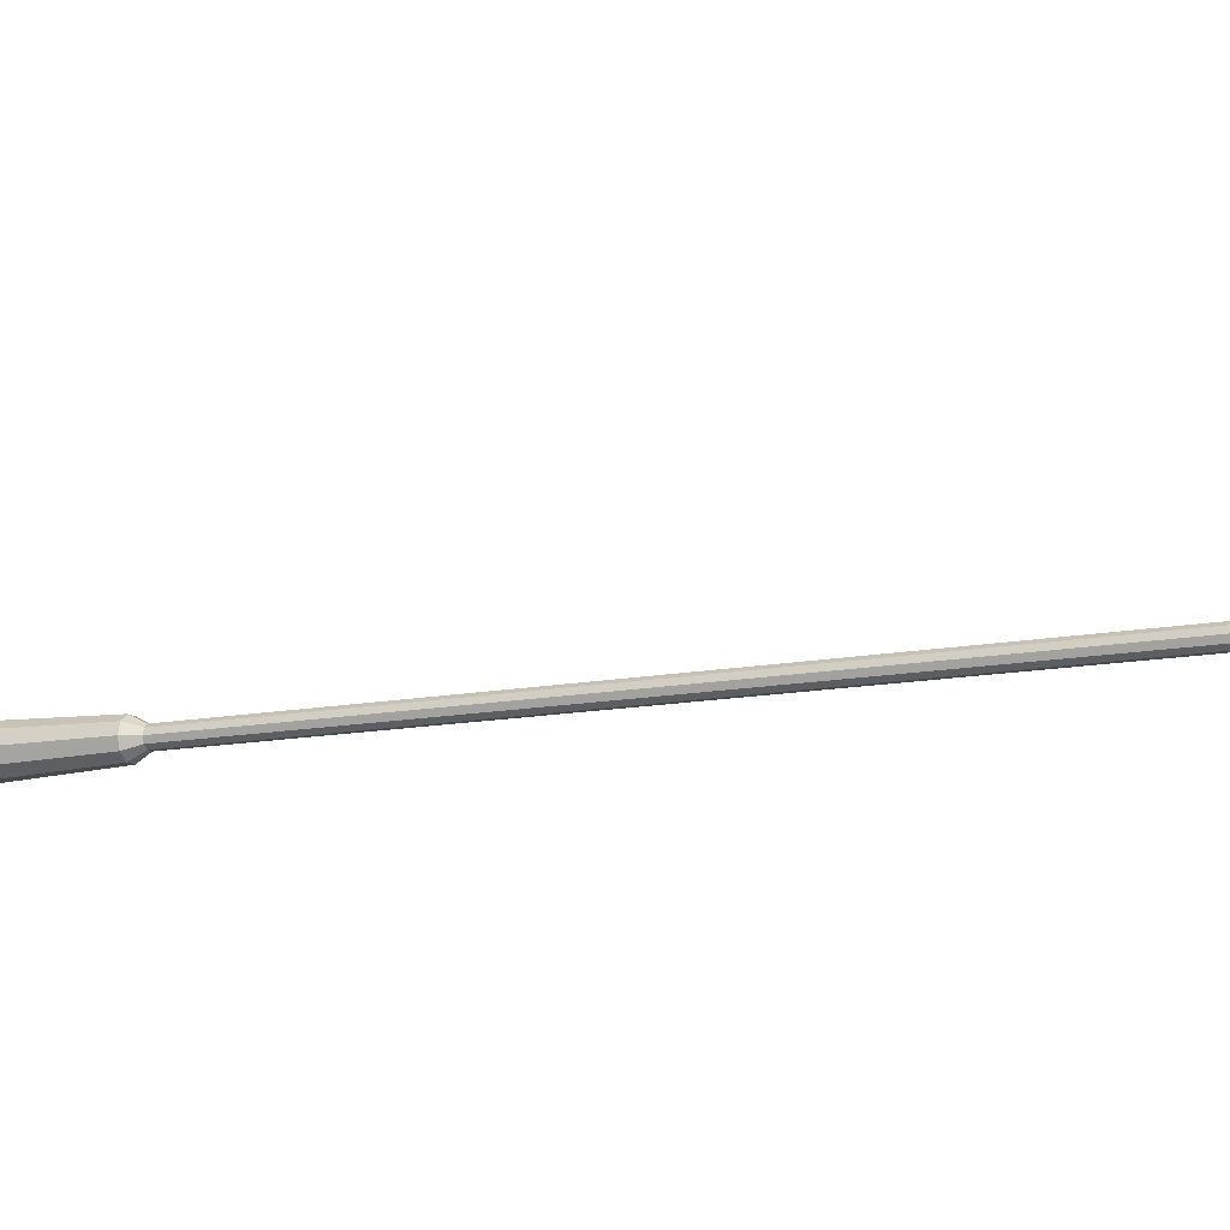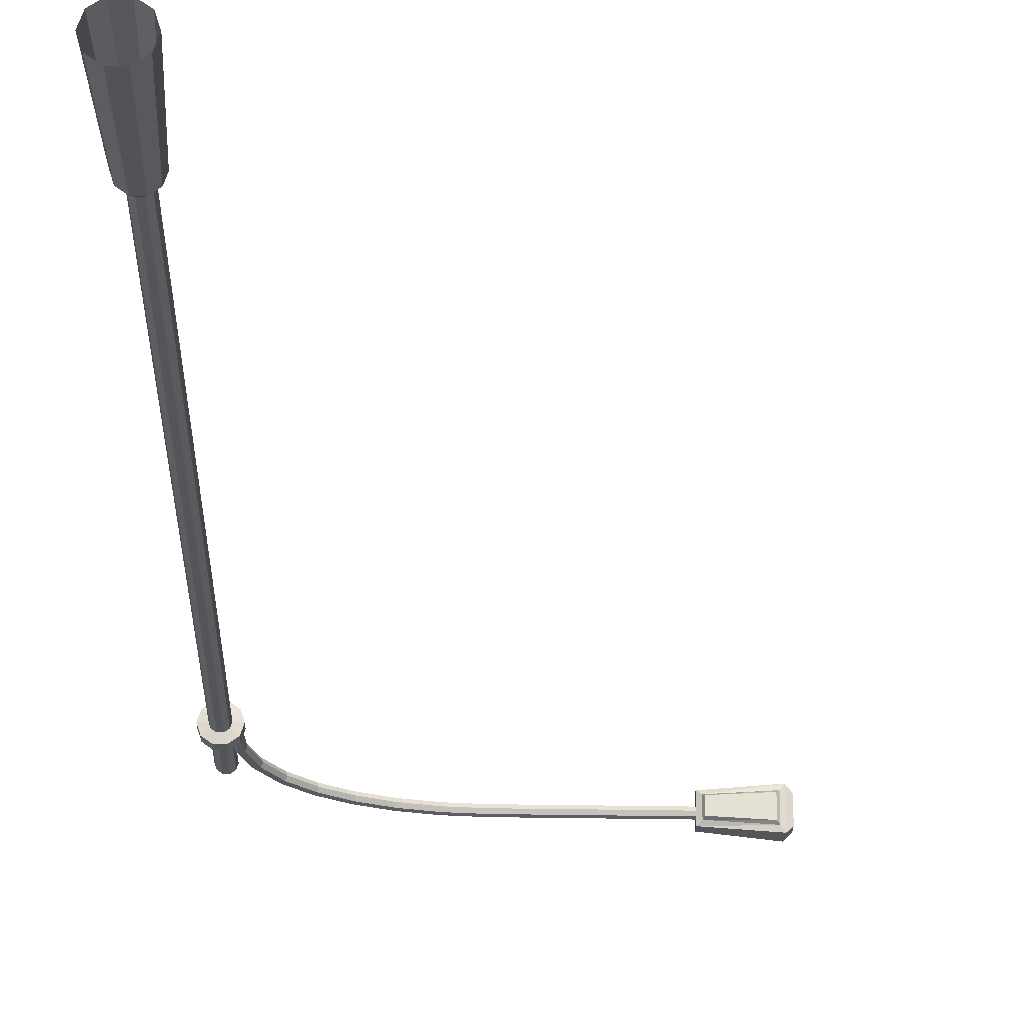
<metadata>
{"format":"obj","ext":"obj","renderer":"f3d","projection":"perspective","resolution":1024,"background":"white","views":[{"elev":-11.7,"azim":116.7,"up":"+Z"},{"elev":-24.3,"azim":-1.0,"up":"+Z"}]}
</metadata>
<code>
g sub03
v -6.408 0.006145 -0.7284
v -6.432 0.4029 -0.7545
v -6.424 0.4029 -0.7283
v -6.42 0.006145 -0.7636
v -6.455 0.4029 -0.7706
v -6.45 0.006145 -0.7854
v -6.487 0.006145 -0.7853
v -6.504 0.4029 -0.7543
v -6.482 0.4029 -0.7705
v -6.517 0.006145 -0.7634
v -6.513 0.4029 -0.7281
v -6.528 0.006145 -0.7281
v -6.504 0.4029 -0.702
v -6.517 0.006145 -0.6928
v -6.482 0.4029 -0.6859
v -6.487 0.006145 -0.6711
v -6.454 0.4029 -0.6859
v -6.45 0.006145 -0.6712
v -6.432 0.4029 -0.7021
v -6.42 0.006145 -0.693
v -6.444 0.441 -0.7283
v -6.461 0.441 -0.7514
v -6.476 0.441 -0.7514
v -6.476 0.441 -0.705
v -6.461 0.441 -0.7051
v -6.449 2.688 -0.7426
v -6.449 0.441 -0.7426
v -6.461 2.688 -0.7514
v -6.488 0.441 -0.7425
v -6.493 2.688 -0.7282
v -6.493 0.441 -0.7282
v -6.488 0.441 -0.7139
v -6.476 2.688 -0.705
v -6.449 2.688 -0.7139
v -6.449 0.441 -0.7139
v -6.444 2.688 -0.7283
v -6.428 2.692 -0.7575
v -6.419 2.692 -0.7283
v -6.453 2.692 -0.7754
v -6.476 2.688 -0.7514
v -6.508 2.692 -0.7573
v -6.484 2.692 -0.7753
v -6.488 2.688 -0.7425
v -6.518 2.692 -0.7281
v -6.508 2.692 -0.699
v -6.488 2.688 -0.7139
v -6.484 2.692 -0.681
v -6.453 2.692 -0.6811
v -6.461 2.688 -0.7051
v -6.428 2.692 -0.6992
v -6.428 2.728 -0.7575
v -6.419 2.728 -0.7283
v -6.453 2.728 -0.7754
v -6.484 2.728 -0.7753
v -6.508 2.728 -0.7573
v -6.518 2.728 -0.7281
v -6.508 2.728 -0.699
v -6.484 2.728 -0.681
v -6.453 2.728 -0.6811
v -6.428 2.728 -0.6992
v -6.448 2.734 -0.7433
v -6.443 2.734 -0.7283
v -6.46 2.734 -0.7525
v -6.489 2.734 -0.7432
v -6.476 2.734 -0.7524
v -6.494 2.734 -0.7282
v -6.489 2.734 -0.7132
v -6.476 2.734 -0.704
v -6.46 2.734 -0.704
v -6.448 2.734 -0.7133
v -6.46 2.93 -0.7525
v -6.476 2.93 -0.7524
v -6.494 2.93 -0.7282
v -6.448 2.93 -0.7133
v -6.424 2.812 -0.7234
v -6.425 2.702 -0.7347
v -6.419 2.811 -0.7347
v -6.43 2.703 -0.7234
v -6.436 2.814 -0.7205
v -6.443 2.703 -0.7205
v -6.446 2.816 -0.7284
v -6.453 2.704 -0.7284
v -6.446 2.816 -0.741
v -6.453 2.704 -0.7409
v -6.436 2.814 -0.7488
v -6.443 2.703 -0.7488
v -6.424 2.812 -0.7461
v -6.43 2.703 -0.746
v -6.395 2.907 -0.7234
v -6.39 2.905 -0.7348
v -6.406 2.912 -0.7206
v -6.415 2.916 -0.7284
v -6.415 2.916 -0.741
v -6.406 2.912 -0.7489
v -6.395 2.907 -0.7461
v -6.346 2.989 -0.7235
v -6.356 2.996 -0.7207
v -6.364 3.002 -0.7285
v -6.364 3.002 -0.7411
v -6.356 2.996 -0.749
v -6.346 2.989 -0.7462
v -6.342 2.986 -0.7349
v -6.281 3.057 -0.7237
v -6.278 3.053 -0.735
v -6.289 3.066 -0.7209
v -6.296 3.074 -0.7287
v -6.296 3.074 -0.7413
v -6.289 3.066 -0.7491
v -6.281 3.057 -0.7464
v -6.202 3.111 -0.7238
v -6.2 3.106 -0.7352
v -6.208 3.122 -0.721
v -6.213 3.13 -0.7289
v -6.213 3.13 -0.7415
v -6.208 3.122 -0.7493
v -6.202 3.111 -0.7465
v -6.113 3.15 -0.724
v -6.117 3.162 -0.7212
v -6.12 3.171 -0.7291
v -6.12 3.171 -0.7417
v -6.117 3.162 -0.7495
v -6.113 3.15 -0.7467
v -6.111 3.145 -0.7354
v -6.016 3.175 -0.7242
v -6.015 3.17 -0.7356
v -6.018 3.187 -0.7214
v -6.019 3.197 -0.7293
v -6.02 3.197 -0.7419
v -6.018 3.187 -0.7497
v -6.016 3.175 -0.7469
v -5.914 3.185 -0.7245
v -5.914 3.198 -0.7216
v -5.915 3.207 -0.7295
v -5.915 3.207 -0.7421
v -5.914 3.198 -0.7499
v -5.914 3.185 -0.7471
v -5.913 3.18 -0.7358
v -5.46 3.19 -0.7254
v -5.46 3.185 -0.7368
v -5.461 3.202 -0.7226
v -5.461 3.212 -0.7305
v -5.461 3.212 -0.7431
v -5.461 3.202 -0.7509
v -5.461 3.19 -0.7481
v -5.447 3.228 -0.706
v -5.27 3.251 -0.7195
v -5.293 3.251 -0.7689
v -5.293 3.251 -0.6966
v -5.462 3.216 -0.691
v -5.25 3.228 -0.7692
v -5.25 3.186 -0.7713
v -5.268 3.176 -0.7894
v -5.27 3.234 -0.7894
v -5.462 3.181 -0.7738
v -5.462 3.216 -0.7738
v -5.27 3.234 -0.6762
v -5.25 3.228 -0.6965
v -5.27 3.251 -0.7461
v -5.447 3.228 -0.7589
v -5.268 3.176 -0.6762
v -5.25 3.186 -0.6944
v -5.462 3.181 -0.691
v -5.28 3.172 -0.6928
v -5.449 3.173 -0.7032
v -5.449 3.173 -0.7617
v -5.443 3.163 -0.7561
v -5.28 3.172 -0.7728
v -5.288 3.163 -0.7005
v -5.288 3.163 -0.7651
v -5.443 3.163 -0.7088
v -6.443 2.93 -0.7283
v -6.448 2.93 -0.7432
v -6.468 2.935 -0.7282
v -6.489 2.93 -0.7432
v -6.489 2.93 -0.7132
v -6.476 2.93 -0.704
v -6.46 2.93 -0.704
f 1 2 3
f 1 4 2
f 4 5 2
f 4 6 5
f 6 9 5
f 6 7 9
f 7 8 9
f 7 10 8
f 10 11 8
f 10 12 11
f 12 13 11
f 12 14 13
f 14 15 13
f 14 16 15
f 16 17 15
f 16 18 17
f 18 19 17
f 18 20 19
f 20 3 19
f 20 1 3
f 3 27 21
f 3 2 27
f 2 22 27
f 2 5 22
f 5 23 22
f 5 9 23
f 9 29 23
f 9 8 29
f 8 31 29
f 8 11 31
f 11 32 31
f 11 13 32
f 13 24 32
f 13 15 24
f 15 25 24
f 15 17 25
f 17 35 25
f 17 19 35
f 19 21 35
f 19 3 21
f 21 26 36
f 21 27 26
f 27 28 26
f 27 22 28
f 22 40 28
f 22 23 40
f 23 43 40
f 23 29 43
f 29 30 43
f 29 31 30
f 31 46 30
f 31 32 46
f 32 33 46
f 32 24 33
f 24 49 33
f 24 25 49
f 25 34 49
f 25 35 34
f 35 36 34
f 35 21 36
f 36 37 38
f 36 26 37
f 26 39 37
f 26 28 39
f 28 42 39
f 28 40 42
f 40 41 42
f 40 43 41
f 43 44 41
f 43 30 44
f 30 45 44
f 30 46 45
f 46 47 45
f 46 33 47
f 33 48 47
f 33 49 48
f 49 50 48
f 49 34 50
f 34 38 50
f 34 36 38
f 38 51 52
f 38 37 51
f 37 53 51
f 37 39 53
f 39 54 53
f 39 42 54
f 42 55 54
f 42 41 55
f 41 56 55
f 41 44 56
f 44 57 56
f 44 45 57
f 45 58 57
f 45 47 58
f 47 59 58
f 47 48 59
f 48 60 59
f 48 50 60
f 50 52 60
f 50 38 52
f 52 61 62
f 52 51 61
f 51 63 61
f 51 53 63
f 53 65 63
f 53 54 65
f 54 64 65
f 54 55 64
f 55 66 64
f 55 56 66
f 56 67 66
f 56 57 67
f 57 68 67
f 57 58 68
f 58 69 68
f 58 59 69
f 59 70 69
f 59 60 70
f 60 62 70
f 60 52 62
f 62 172 171
f 62 61 172
f 61 71 172
f 61 63 71
f 63 72 71
f 63 65 72
f 65 174 72
f 65 64 174
f 64 73 174
f 64 66 73
f 66 175 73
f 66 67 175
f 67 176 175
f 67 68 176
f 68 177 176
f 68 69 177
f 69 74 177
f 69 70 74
f 70 171 74
f 70 62 171
f 75 76 77
f 75 78 76
f 79 78 75
f 79 80 78
f 81 80 79
f 81 82 80
f 83 82 81
f 83 84 82
f 85 84 83
f 85 86 84
f 87 86 85
f 87 88 86
f 77 88 87
f 77 76 88
f 89 77 90
f 89 75 77
f 91 75 89
f 91 79 75
f 92 79 91
f 92 81 79
f 93 81 92
f 93 83 81
f 94 83 93
f 94 85 83
f 95 85 94
f 95 87 85
f 90 87 95
f 90 77 87
f 96 90 102
f 96 89 90
f 97 89 96
f 97 91 89
f 98 91 97
f 98 92 91
f 99 92 98
f 99 93 92
f 100 93 99
f 100 94 93
f 101 94 100
f 101 95 94
f 102 95 101
f 102 90 95
f 103 102 104
f 103 96 102
f 105 96 103
f 105 97 96
f 106 97 105
f 106 98 97
f 107 98 106
f 107 99 98
f 108 99 107
f 108 100 99
f 109 100 108
f 109 101 100
f 104 101 109
f 104 102 101
f 110 104 111
f 110 103 104
f 112 103 110
f 112 105 103
f 113 105 112
f 113 106 105
f 114 106 113
f 114 107 106
f 115 107 114
f 115 108 107
f 116 108 115
f 116 109 108
f 111 109 116
f 111 104 109
f 117 111 123
f 117 110 111
f 118 110 117
f 118 112 110
f 119 112 118
f 119 113 112
f 120 113 119
f 120 114 113
f 121 114 120
f 121 115 114
f 122 115 121
f 122 116 115
f 123 116 122
f 123 111 116
f 124 123 125
f 124 117 123
f 126 117 124
f 126 118 117
f 127 118 126
f 127 119 118
f 128 119 127
f 128 120 119
f 129 120 128
f 129 121 120
f 130 121 129
f 130 122 121
f 125 122 130
f 125 123 122
f 131 125 137
f 131 124 125
f 132 124 131
f 132 126 124
f 133 126 132
f 133 127 126
f 134 127 133
f 134 128 127
f 135 128 134
f 135 129 128
f 136 129 135
f 136 130 129
f 137 130 136
f 137 125 130
f 138 137 139
f 138 131 137
f 140 131 138
f 140 132 131
f 141 132 140
f 141 133 132
f 142 133 141
f 142 134 133
f 143 134 142
f 143 135 134
f 144 135 143
f 144 136 135
f 139 136 144
f 139 137 136
f 166 168 170
f 166 169 168
f 145 146 147
f 145 148 146
f 162 156 149
f 162 160 156
f 161 150 157
f 161 151 150
f 152 155 153
f 152 154 155
f 154 149 155
f 154 162 149
f 149 148 145
f 149 156 148
f 157 158 146
f 157 150 158
f 153 159 147
f 153 155 159
f 155 145 159
f 155 149 145
f 160 157 156
f 160 161 157
f 151 153 150
f 151 152 153
f 156 146 148
f 156 157 146
f 150 147 158
f 150 153 147
f 151 160 152
f 151 161 160
f 162 165 164
f 162 154 165
f 154 167 165
f 154 152 167
f 152 163 167
f 152 160 163
f 160 164 163
f 160 162 164
f 164 166 170
f 164 165 166
f 165 169 166
f 165 167 169
f 167 168 169
f 167 163 168
f 163 170 168
f 163 164 170
f 171 172 173
f 172 71 173
f 71 72 173
f 72 174 173
f 174 73 173
f 73 175 173
f 175 176 173
f 176 177 173
f 177 74 173
f 74 171 173
f 146 158 147
f 145 147 159

</code>
